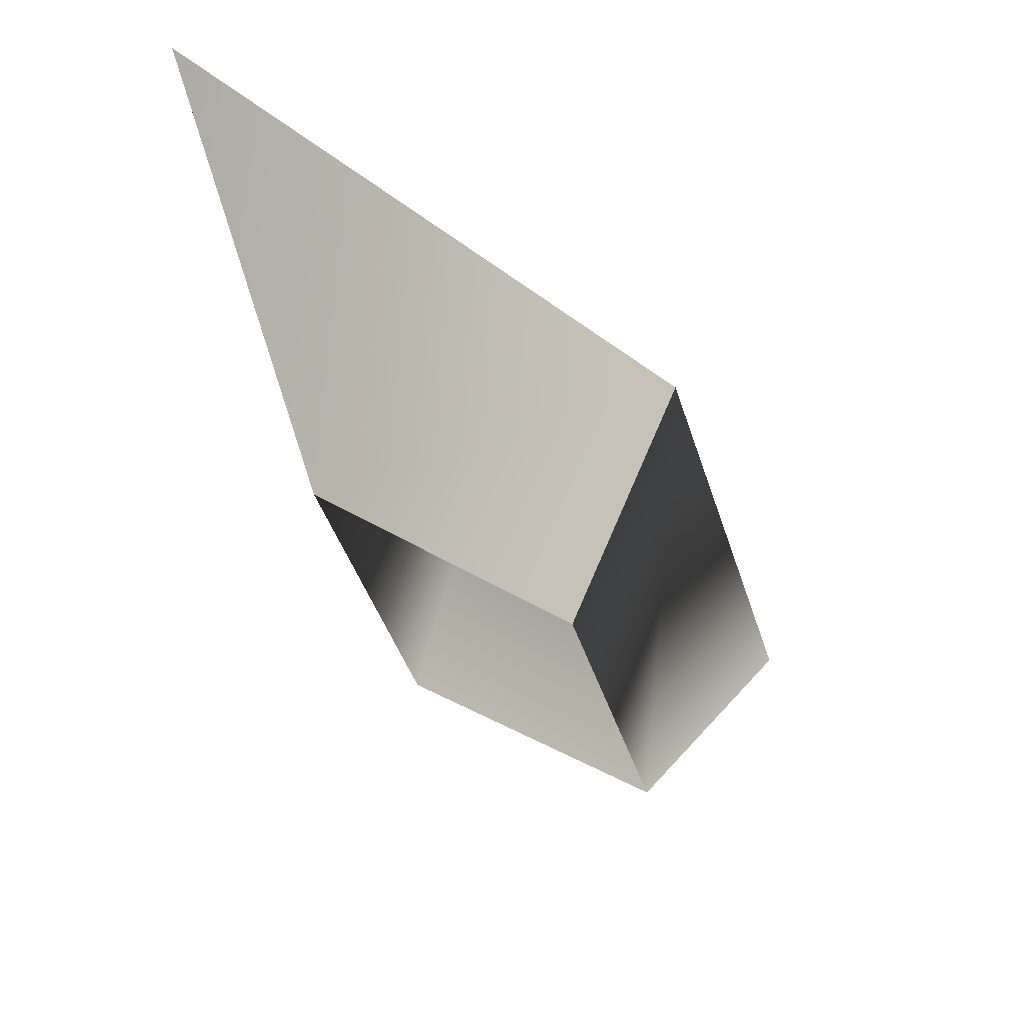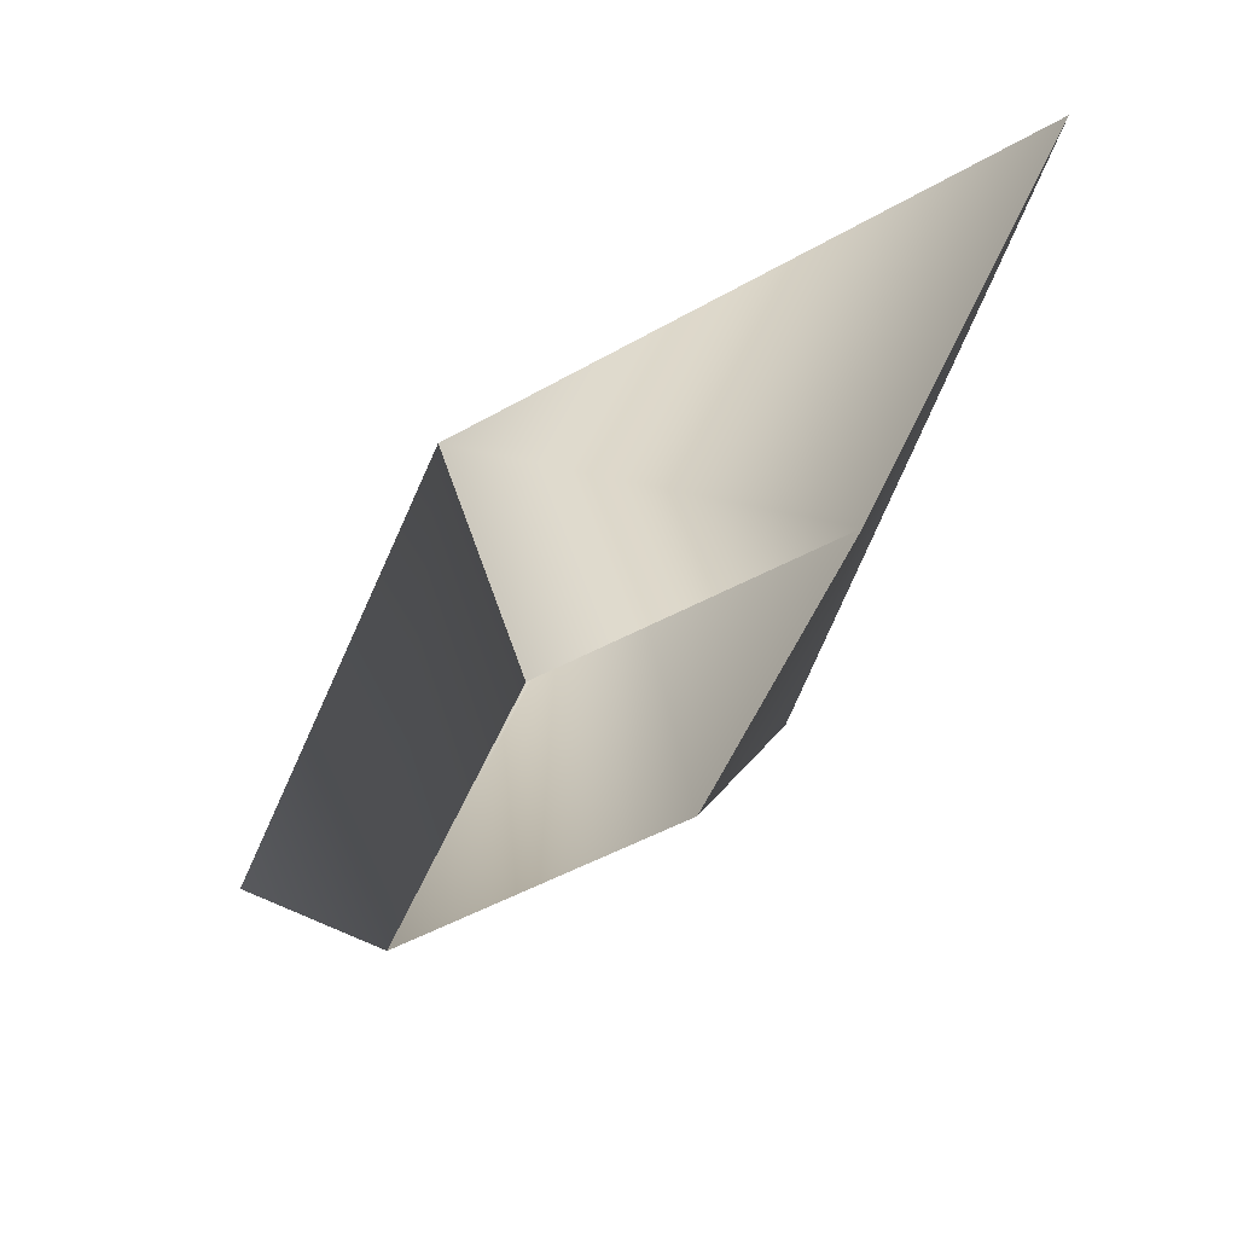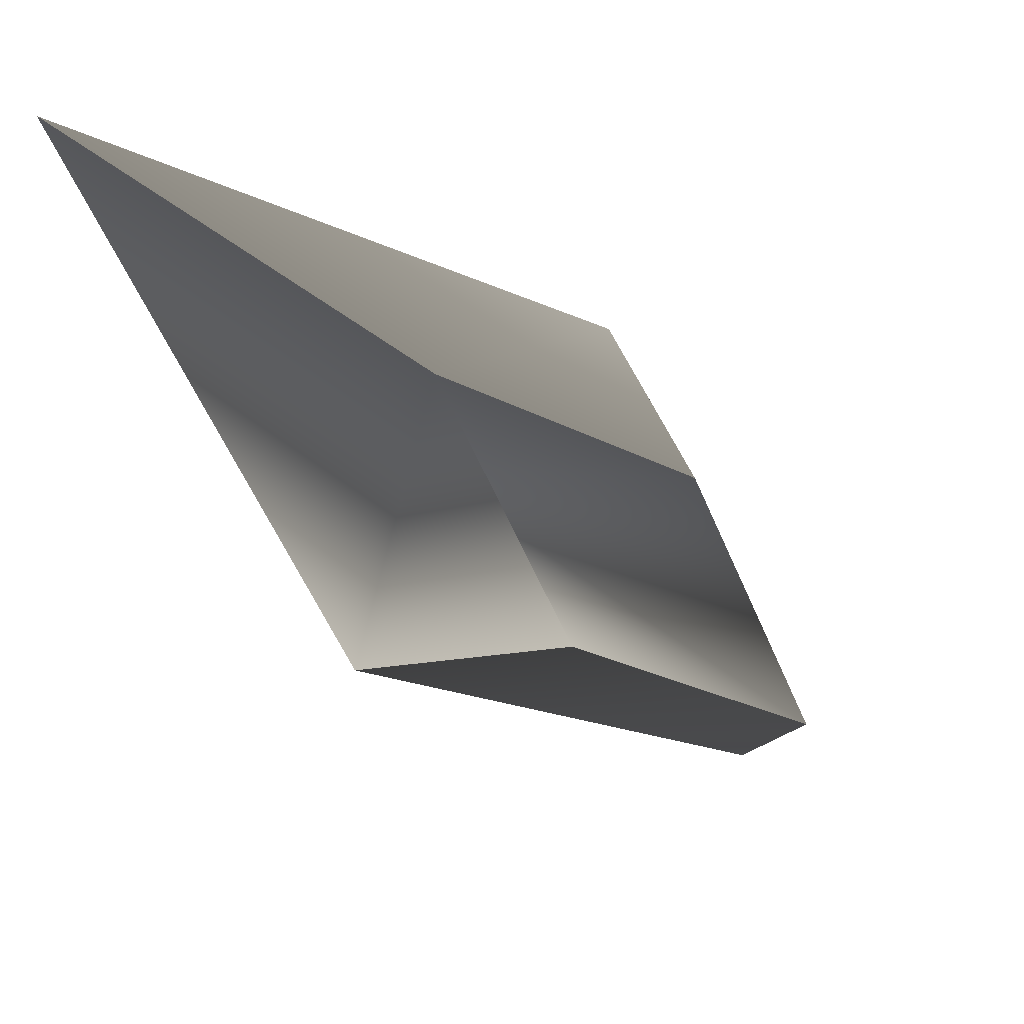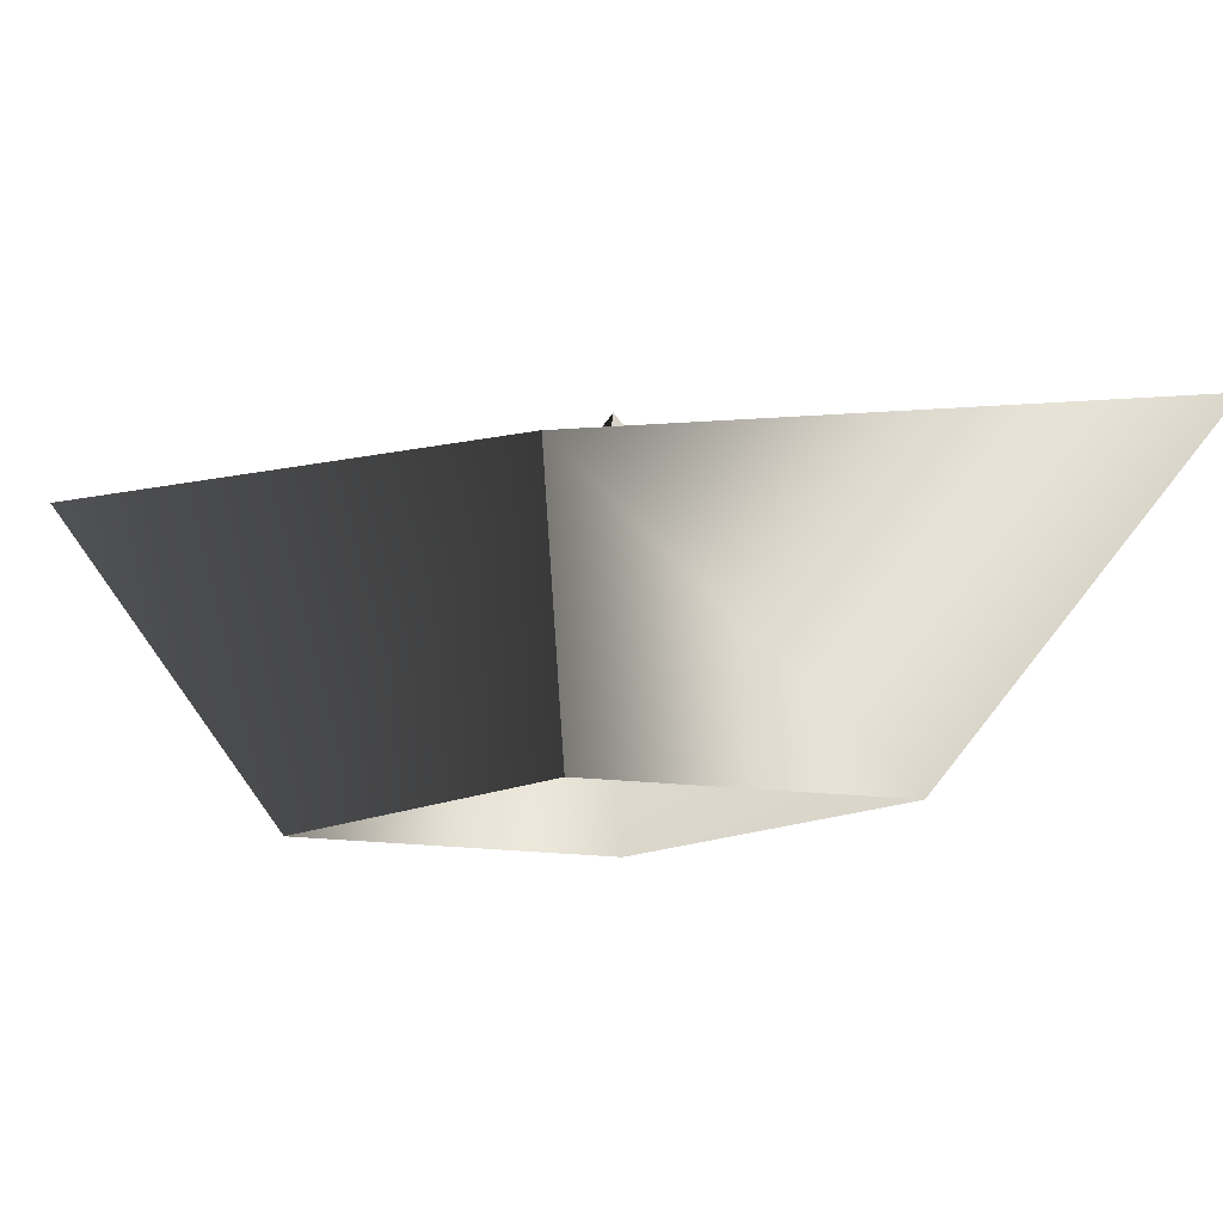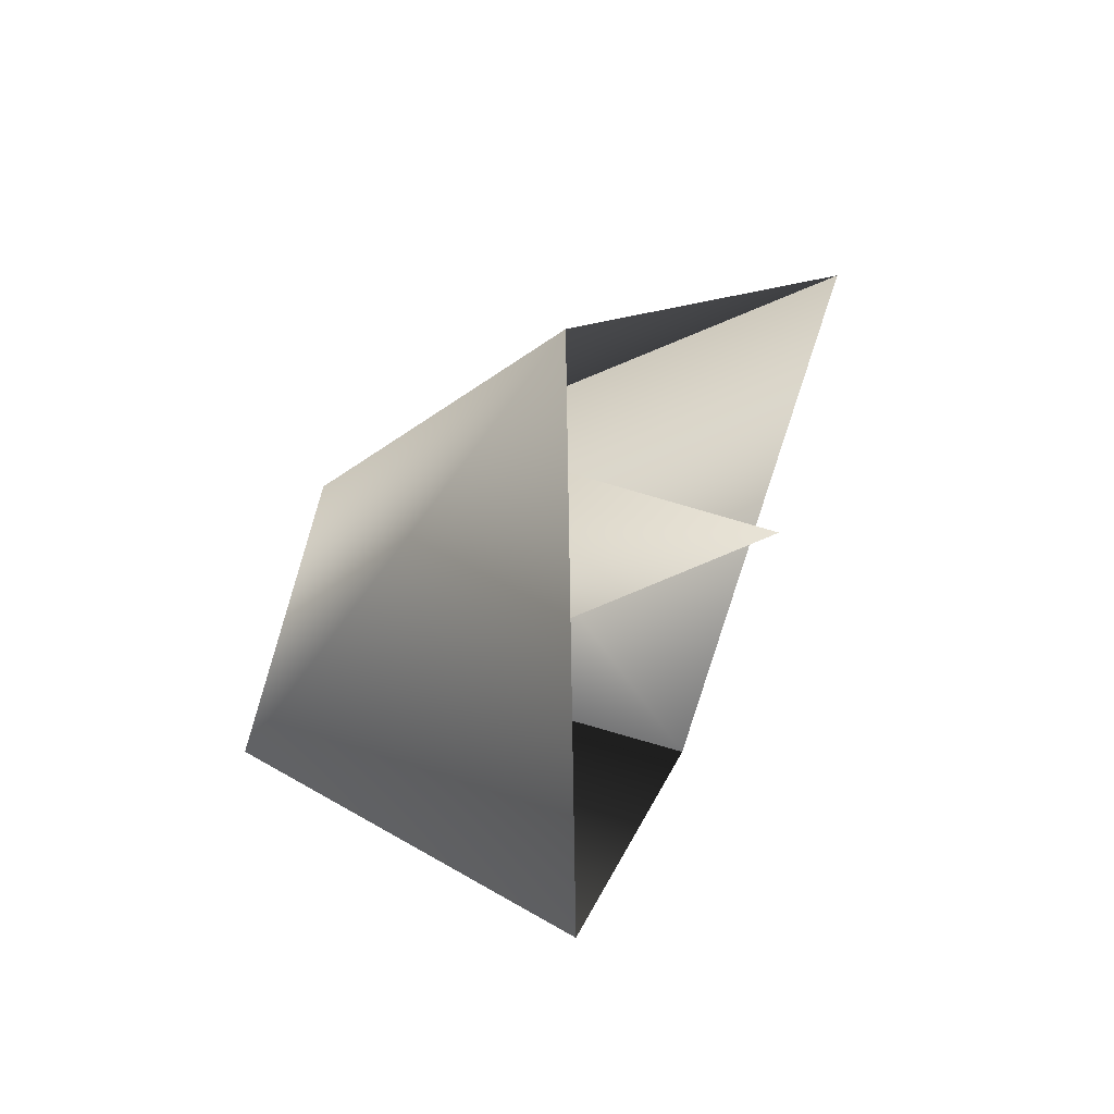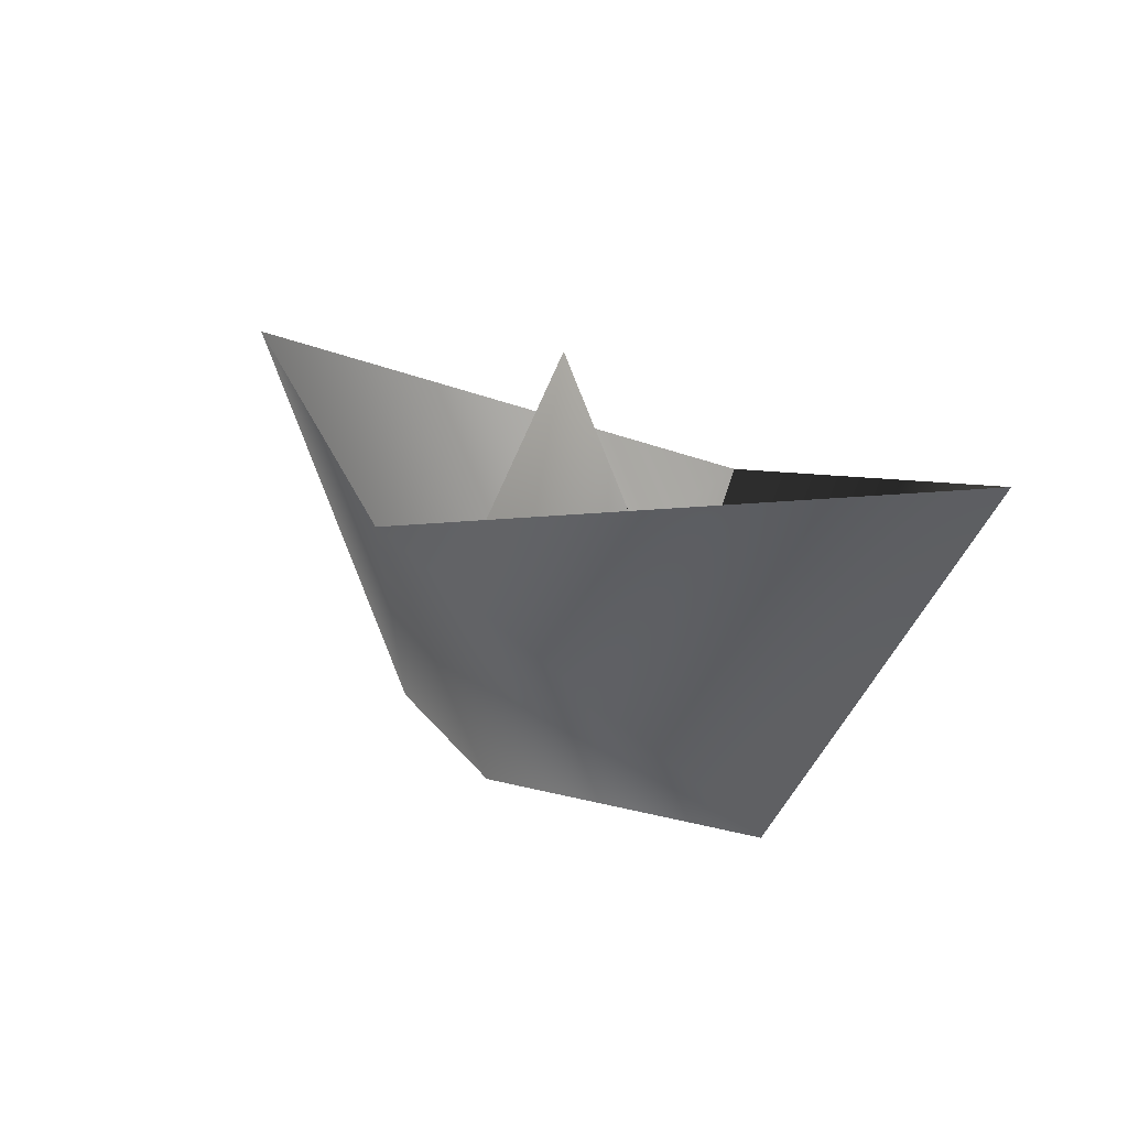
<metadata>
{"format":"obj","ext":"obj","renderer":"f3d","projection":"perspective","resolution":1024,"background":"white","views":[{"elev":-39.8,"azim":168.6,"up":"+Y"},{"elev":-62.4,"azim":-89.7,"up":"+Y"},{"elev":14.6,"azim":-28.6,"up":"+Z"},{"elev":-28.0,"azim":-122.1,"up":"+Y"},{"elev":-14.5,"azim":113.8,"up":"+Z"},{"elev":16.6,"azim":96.1,"up":"+Y"}]}
</metadata>
<code>
o
v 1.5 0.3906 -1.415
v 0.4745 0.3089 0.5046
v -0.4745 0.2694 -0.5046
v -1.5 0.1876 1.415
v -0.1612 3.199 0.03778
v 0.9563 2.237 1.154
v -1.167 2.148 -1.104
v -3.116 2.704 2.835
v 2.826 3.106 -2.768
f 5 1 2
f 5 3 4
f 5 2 4
f 5 3 1
f 6 1 2
f 6 2 4
f 7 3 4
f 7 3 1
f 8 7 4
f 8 6 4
f 9 7 1
f 6 9 1

</code>
